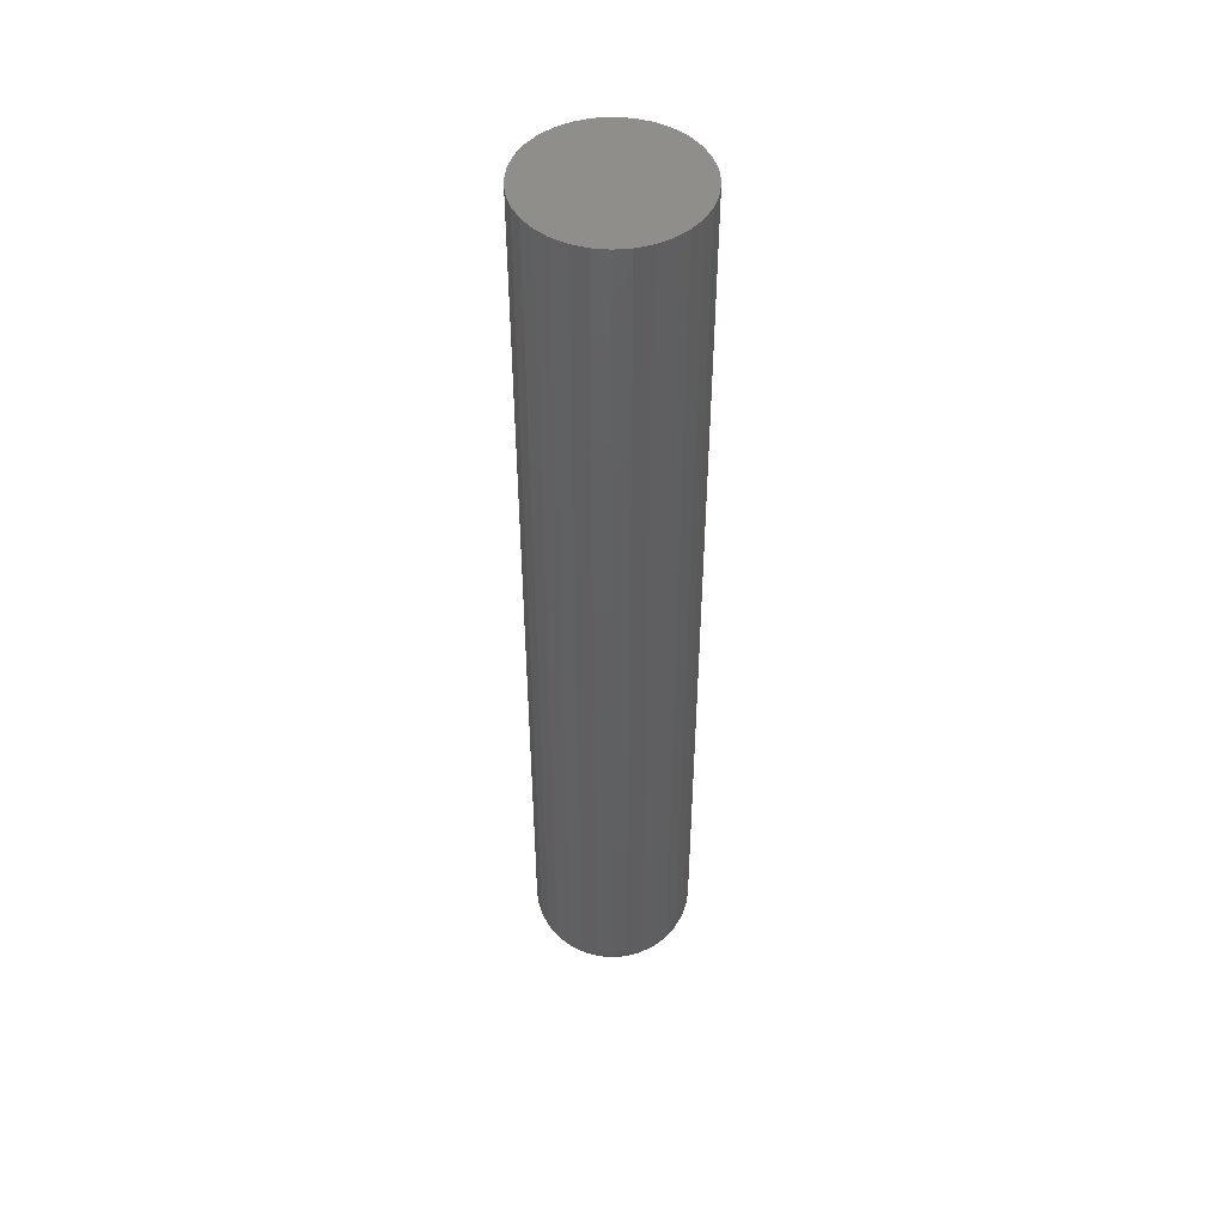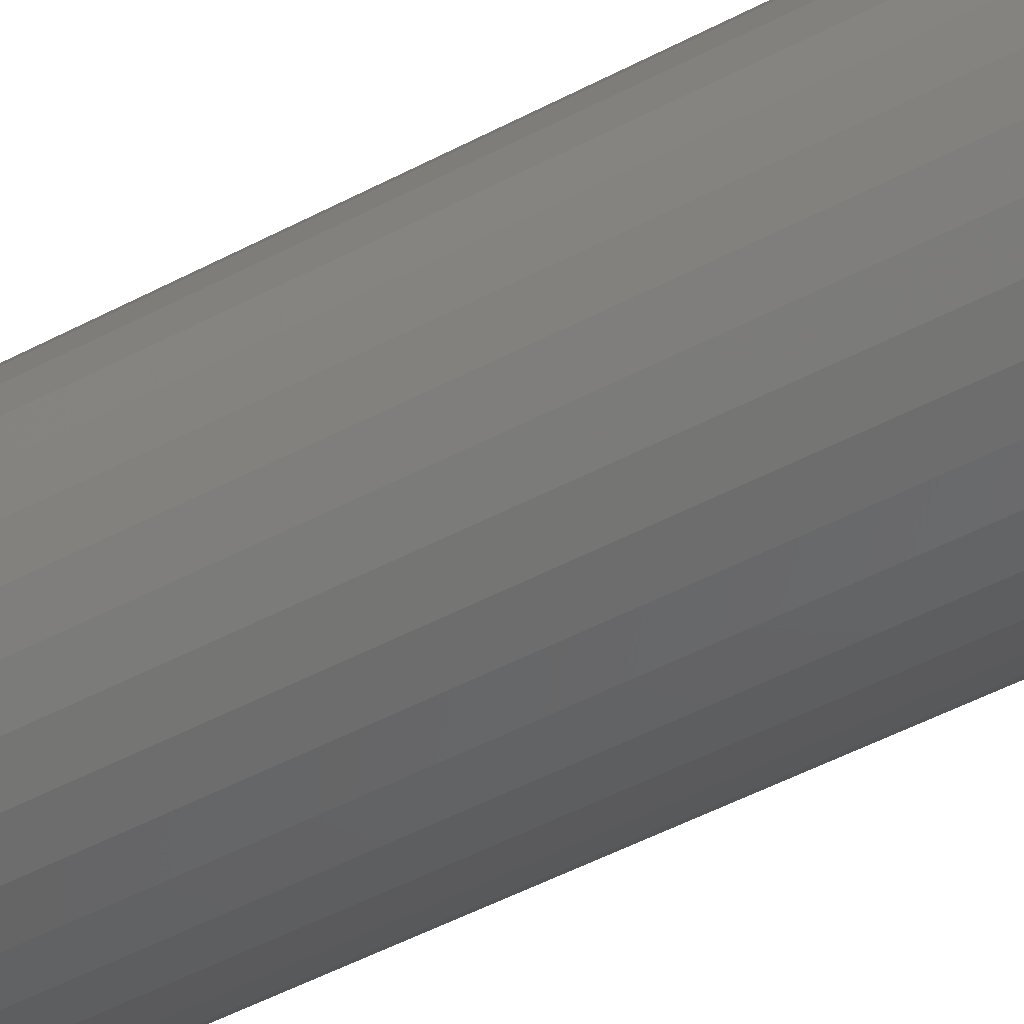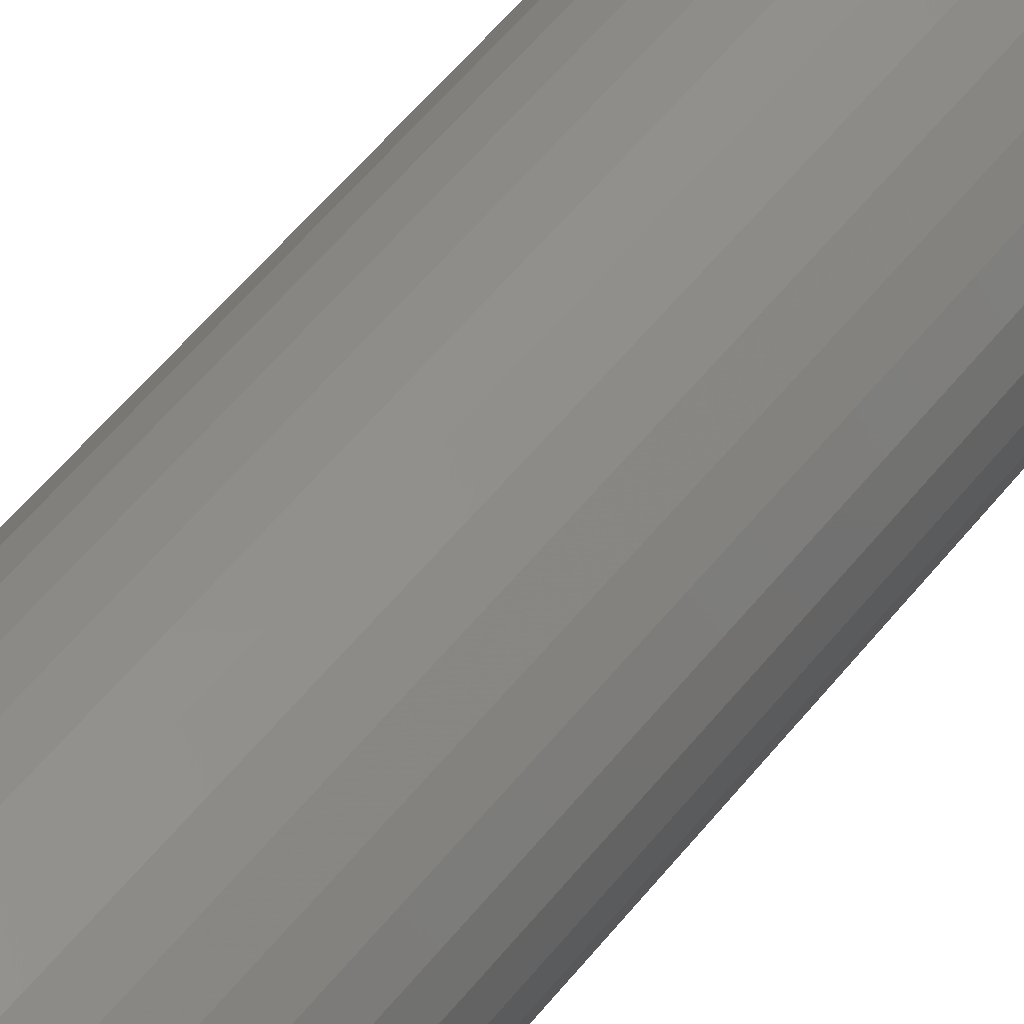
<metadata>
{"format":"stl","ext":"stl","renderer":"f3d","projection":"perspective","resolution":1024,"background":"white","views":[{"elev":48.2,"azim":169.3,"up":"+Z"},{"elev":-40.0,"azim":-55.2,"up":"+Y"},{"elev":49.2,"azim":-144.6,"up":"+Y"}]}
</metadata>
<code>
# stl→obj: 320 verts, 636 faces
v -0.01024 0.02948 0
v -0.004251 0.03129 0
v 0.001974 0.03191 0
v 0.008199 0.03129 0
v 0.01418 0.02948 0
v -0.01575 0.02653 0
v 0.0197 0.02653 0
v -0.02059 0.02256 0
v 0.02454 0.02256 0
v -0.02456 0.01773 0
v 0.0285 0.01773 0
v -0.02751 0.01221 0
v 0.03145 0.01221 0
v -0.02932 0.006225 0
v 0.03327 0.006225 0
v 0.03145 -0.01221 0
v -0.02751 -0.01221 0
v 0.03327 -0.006225 0
v -0.02456 -0.01773 0
v 0.0285 -0.01773 0
v -0.02059 -0.02256 0
v 0.02454 -0.02256 0
v -0.01575 -0.02653 0
v 0.0197 -0.02653 0
v -0.01024 -0.02948 0
v 0.01418 -0.02948 0
v -0.004251 -0.03129 0
v 0.001974 -0.03191 0
v 0.008199 -0.03129 0
v -0.02932 -0.006225 0
v -0.02993 -2.748e-17 0
v 0.03388 -1.087e-17 0
v 0.06513 -7.156e-17 0.03125
v 0.06513 0 0.75
v 0.06392 -0.01232 0.03125
v 0.06392 -0.01232 0.75
v 0.06032 -0.02417 0.03125
v 0.06032 -0.02417 0.75
v 0.05449 -0.03509 0.03125
v 0.05449 -0.03509 0.75
v 0.04663 -0.04466 0.03125
v 0.04663 -0.04466 0.75
v 0.03706 -0.05251 0.03125
v 0.03706 -0.05251 0.75
v 0.02614 -0.05835 0.03125
v 0.02614 -0.05835 0.75
v 0.0143 -0.06194 0.03125
v 0.0143 -0.06194 0.75
v 0.001974 -0.06316 0.03125
v 0.001974 -0.06316 0.75
v -0.01035 -0.06194 0.03125
v -0.01035 -0.06194 0.75
v -0.0222 -0.05835 0.03125
v -0.0222 -0.05835 0.75
v -0.03311 -0.05251 0.03125
v -0.03311 -0.05251 0.75
v -0.04269 -0.04466 0.03125
v -0.04269 -0.04466 0.75
v -0.05054 -0.03509 0.03125
v -0.05054 -0.03509 0.75
v -0.05638 -0.02417 0.03125
v -0.05638 -0.02417 0.75
v -0.05997 -0.01232 0.03125
v -0.05997 -0.01232 0.75
v -0.06118 7.734e-18 0.03125
v -0.06118 7.734e-18 0.75
v -0.05997 0.01232 0.03125
v -0.05997 0.01232 0.75
v -0.05638 0.02417 0.03125
v -0.05638 0.02417 0.75
v -0.05054 0.03509 0.03125
v -0.05054 0.03509 0.75
v -0.04269 0.04466 0.03125
v -0.04269 0.04466 0.75
v -0.03311 0.05251 0.03125
v -0.03311 0.05251 0.75
v -0.0222 0.05835 0.03125
v -0.0222 0.05835 0.75
v -0.01035 0.06194 0.03125
v -0.01035 0.06194 0.75
v 0.001974 0.06316 0.03125
v 0.001974 0.06316 0.75
v 0.0143 0.06194 0.03125
v 0.0143 0.06194 0.75
v 0.02614 0.05835 0.03125
v 0.02614 0.05835 0.75
v 0.03706 0.05251 0.03125
v 0.03706 0.05251 0.75
v 0.04663 0.04466 0.03125
v 0.04663 0.04466 0.75
v 0.05449 0.03509 0.03125
v 0.05449 0.03509 0.75
v 0.06032 0.02417 0.03125
v 0.06032 0.02417 0.75
v 0.06392 0.01232 0.03125
v 0.06392 0.01232 0.75
v 0.06453 -3.469e-18 0.02515
v 0.06333 -0.0122 0.02515
v 0.06275 -3.469e-18 0.01929
v 0.06158 -0.01186 0.01929
v 0.05987 -6.939e-18 0.01389
v 0.05875 -0.01129 0.01389
v 0.05598 0 0.009153
v 0.05494 -0.01054 0.009153
v 0.05124 0 0.005267
v 0.0503 -0.009612 0.005267
v 0.04584 -3.469e-18 0.002379
v 0.045 -0.008558 0.002379
v 0.03998 -3.469e-18 0.0006005
v 0.03925 -0.007414 0.0006005
v -0.05938 -0.0122 0.02515
v -0.06058 -2.776e-17 0.02515
v -0.05764 -0.01186 0.01929
v -0.05881 -2.776e-17 0.01929
v -0.05481 -0.01129 0.01389
v -0.05592 -2.776e-17 0.01389
v -0.05099 -0.01054 0.009153
v -0.05203 -2.429e-17 0.009153
v -0.04635 -0.009612 0.005267
v -0.0473 -2.429e-17 0.005267
v -0.04105 -0.008558 0.002379
v -0.04189 -1.735e-17 0.002379
v -0.0353 -0.007414 0.0006005
v -0.03603 -1.735e-17 0.0006005
v -0.05582 -0.02394 0.02515
v -0.05418 -0.02326 0.01929
v -0.05151 -0.02215 0.01389
v -0.04792 -0.02067 0.009153
v -0.04355 -0.01885 0.005267
v -0.03855 -0.01679 0.002379
v -0.03314 -0.01454 0.0006005
v -0.05004 -0.03476 0.02515
v -0.04856 -0.03377 0.01929
v -0.04616 -0.03216 0.01389
v -0.04293 -0.03 0.009153
v -0.03899 -0.02737 0.005267
v -0.0345 -0.02437 0.002379
v -0.02963 -0.02111 0.0006005
v -0.04226 -0.04423 0.02515
v -0.041 -0.04298 0.01929
v -0.03896 -0.04094 0.01389
v -0.03621 -0.03819 0.009153
v -0.03287 -0.03484 0.005267
v -0.02904 -0.03102 0.002379
v -0.0249 -0.02687 0.0006005
v -0.03278 -0.05201 0.02515
v -0.03179 -0.05054 0.01929
v -0.03019 -0.04813 0.01389
v -0.02803 -0.0449 0.009153
v -0.0254 -0.04097 0.005267
v -0.0224 -0.03647 0.002379
v -0.01914 -0.0316 0.0006005
v -0.02197 -0.0578 0.02515
v -0.02129 -0.05615 0.01929
v -0.02018 -0.05348 0.01389
v -0.01869 -0.04989 0.009153
v -0.01688 -0.04552 0.005267
v -0.01481 -0.04053 0.002379
v -0.01257 -0.03511 0.0006005
v -0.01023 -0.06136 0.02515
v -0.009884 -0.05961 0.01929
v -0.00932 -0.05678 0.01389
v -0.008562 -0.05297 0.009153
v -0.007638 -0.04832 0.005267
v -0.006584 -0.04302 0.002379
v -0.005441 -0.03727 0.0006005
v 0.001974 -0.06256 0.02515
v 0.001974 -0.06078 0.01929
v 0.001974 -0.05789 0.01389
v 0.001974 -0.054 0.009153
v 0.001974 -0.04927 0.005267
v 0.001974 -0.04387 0.002379
v 0.001974 -0.038 0.0006005
v 0.01418 -0.06136 0.02515
v 0.01383 -0.05961 0.01929
v 0.01327 -0.05678 0.01389
v 0.01251 -0.05297 0.009153
v 0.01159 -0.04832 0.005267
v 0.01053 -0.04302 0.002379
v 0.009388 -0.03727 0.0006005
v 0.02591 -0.0578 0.02515
v 0.02523 -0.05615 0.01929
v 0.02413 -0.05348 0.01389
v 0.02264 -0.04989 0.009153
v 0.02083 -0.04552 0.005267
v 0.01876 -0.04053 0.002379
v 0.01652 -0.03511 0.0006005
v 0.03673 -0.05201 0.02515
v 0.03574 -0.05054 0.01929
v 0.03414 -0.04813 0.01389
v 0.03198 -0.0449 0.009153
v 0.02935 -0.04097 0.005267
v 0.02634 -0.03647 0.002379
v 0.02309 -0.0316 0.0006005
v 0.04621 -0.04423 0.02515
v 0.04495 -0.04298 0.01929
v 0.04291 -0.04094 0.01389
v 0.04016 -0.03819 0.009153
v 0.03681 -0.03484 0.005267
v 0.03299 -0.03102 0.002379
v 0.02885 -0.02687 0.0006005
v 0.05399 -0.03476 0.02515
v 0.05251 -0.03377 0.01929
v 0.05011 -0.03216 0.01389
v 0.04688 -0.03 0.009153
v 0.04294 -0.02737 0.005267
v 0.03845 -0.02437 0.002379
v 0.03357 -0.02111 0.0006005
v 0.05977 -0.02394 0.02515
v 0.05813 -0.02326 0.01929
v 0.05546 -0.02215 0.01389
v 0.05187 -0.02067 0.009153
v 0.04749 -0.01885 0.005267
v 0.0425 -0.01679 0.002379
v 0.03709 -0.01454 0.0006005
v -0.05938 0.0122 0.02515
v -0.05764 0.01186 0.01929
v -0.05481 0.01129 0.01389
v -0.05099 0.01054 0.009153
v -0.04635 0.009612 0.005267
v -0.04105 0.008558 0.002379
v -0.0353 0.007414 0.0006005
v 0.06333 0.0122 0.02515
v 0.06158 0.01186 0.01929
v 0.05875 0.01129 0.01389
v 0.05494 0.01054 0.009153
v 0.0503 0.009612 0.005267
v 0.045 0.008558 0.002379
v 0.03925 0.007414 0.0006005
v 0.05977 0.02394 0.02515
v 0.05813 0.02326 0.01929
v 0.05546 0.02215 0.01389
v 0.05187 0.02067 0.009153
v 0.04749 0.01885 0.005267
v 0.0425 0.01679 0.002379
v 0.03709 0.01454 0.0006005
v 0.05399 0.03476 0.02515
v 0.05251 0.03377 0.01929
v 0.05011 0.03216 0.01389
v 0.04688 0.03 0.009153
v 0.04294 0.02737 0.005267
v 0.03845 0.02437 0.002379
v 0.03357 0.02111 0.0006005
v 0.04621 0.04423 0.02515
v 0.04495 0.04298 0.01929
v 0.04291 0.04094 0.01389
v 0.04016 0.03819 0.009153
v 0.03681 0.03484 0.005267
v 0.03299 0.03102 0.002379
v 0.02885 0.02687 0.0006005
v 0.03673 0.05201 0.02515
v 0.03574 0.05054 0.01929
v 0.03414 0.04813 0.01389
v 0.03198 0.0449 0.009153
v 0.02935 0.04097 0.005267
v 0.02634 0.03647 0.002379
v 0.02309 0.0316 0.0006005
v 0.02591 0.0578 0.02515
v 0.02523 0.05615 0.01929
v 0.02413 0.05348 0.01389
v 0.02264 0.04989 0.009153
v 0.02083 0.04552 0.005267
v 0.01876 0.04053 0.002379
v 0.01652 0.03511 0.0006005
v 0.01418 0.06136 0.02515
v 0.01383 0.05961 0.01929
v 0.01327 0.05678 0.01389
v 0.01251 0.05297 0.009153
v 0.01159 0.04832 0.005267
v 0.01053 0.04302 0.002379
v 0.009388 0.03727 0.0006005
v 0.001974 0.06256 0.02515
v 0.001974 0.06078 0.01929
v 0.001974 0.05789 0.01389
v 0.001974 0.054 0.009153
v 0.001974 0.04927 0.005267
v 0.001974 0.04387 0.002379
v 0.001974 0.038 0.0006005
v -0.01023 0.06136 0.02515
v -0.009884 0.05961 0.01929
v -0.00932 0.05678 0.01389
v -0.008562 0.05297 0.009153
v -0.007638 0.04832 0.005267
v -0.006584 0.04302 0.002379
v -0.005441 0.03727 0.0006005
v -0.02197 0.0578 0.02515
v -0.02129 0.05615 0.01929
v -0.02018 0.05348 0.01389
v -0.01869 0.04989 0.009153
v -0.01688 0.04552 0.005267
v -0.01481 0.04053 0.002379
v -0.01257 0.03511 0.0006005
v -0.03278 0.05201 0.02515
v -0.03179 0.05054 0.01929
v -0.03019 0.04813 0.01389
v -0.02803 0.0449 0.009153
v -0.0254 0.04097 0.005267
v -0.0224 0.03647 0.002379
v -0.01914 0.0316 0.0006005
v -0.04226 0.04423 0.02515
v -0.041 0.04298 0.01929
v -0.03896 0.04094 0.01389
v -0.03621 0.03819 0.009153
v -0.03287 0.03484 0.005267
v -0.02904 0.03102 0.002379
v -0.0249 0.02687 0.0006005
v -0.05004 0.03476 0.02515
v -0.04856 0.03377 0.01929
v -0.04616 0.03216 0.01389
v -0.04293 0.03 0.009153
v -0.03899 0.02737 0.005267
v -0.0345 0.02437 0.002379
v -0.02963 0.02111 0.0006005
v -0.05582 0.02394 0.02515
v -0.05418 0.02326 0.01929
v -0.05151 0.02215 0.01389
v -0.04792 0.02067 0.009153
v -0.04355 0.01885 0.005267
v -0.03855 0.01679 0.002379
v -0.03314 0.01454 0.0006005
f 1 2 3
f 1 3 4
f 5 1 4
f 6 1 5
f 7 6 5
f 8 6 7
f 9 8 7
f 10 8 9
f 11 10 9
f 12 10 11
f 13 12 11
f 14 12 13
f 15 14 13
f 16 17 18
f 19 17 16
f 20 19 16
f 21 19 20
f 22 21 20
f 23 21 22
f 24 23 22
f 25 23 24
f 26 25 24
f 27 25 26
f 28 27 26
f 29 28 26
f 17 30 18
f 18 30 31
f 18 31 32
f 32 31 14
f 32 14 15
f 33 34 35
f 35 34 36
f 35 36 37
f 37 36 38
f 37 38 39
f 39 38 40
f 39 40 41
f 41 40 42
f 41 42 43
f 43 42 44
f 43 44 45
f 45 44 46
f 45 46 47
f 47 46 48
f 47 48 49
f 49 48 50
f 49 50 51
f 51 50 52
f 51 52 53
f 53 52 54
f 53 54 55
f 55 54 56
f 55 56 57
f 57 56 58
f 57 58 59
f 59 58 60
f 59 60 61
f 61 60 62
f 61 62 63
f 63 62 64
f 63 64 65
f 65 64 66
f 65 66 67
f 67 66 68
f 67 68 69
f 69 68 70
f 69 70 71
f 71 70 72
f 71 72 73
f 73 72 74
f 73 74 75
f 75 74 76
f 75 76 77
f 77 76 78
f 77 78 79
f 79 78 80
f 79 80 81
f 81 80 82
f 81 82 83
f 83 82 84
f 83 84 85
f 85 84 86
f 85 86 87
f 87 86 88
f 87 88 89
f 89 88 90
f 89 90 91
f 91 90 92
f 91 92 93
f 93 92 94
f 93 94 95
f 95 94 96
f 95 96 33
f 33 96 34
f 33 35 97
f 97 35 98
f 97 98 99
f 99 98 100
f 99 100 101
f 101 100 102
f 101 102 103
f 103 102 104
f 103 104 105
f 105 104 106
f 105 106 107
f 107 106 108
f 107 108 109
f 109 108 110
f 109 110 32
f 32 110 18
f 63 65 111
f 111 65 112
f 111 112 113
f 113 112 114
f 113 114 115
f 115 114 116
f 115 116 117
f 117 116 118
f 117 118 119
f 119 118 120
f 119 120 121
f 121 120 122
f 121 122 123
f 123 122 124
f 123 124 30
f 30 124 31
f 61 63 125
f 125 63 111
f 125 111 126
f 126 111 113
f 126 113 127
f 127 113 115
f 127 115 128
f 128 115 117
f 128 117 129
f 129 117 119
f 129 119 130
f 130 119 121
f 130 121 131
f 131 121 123
f 131 123 17
f 17 123 30
f 59 61 132
f 132 61 125
f 132 125 133
f 133 125 126
f 133 126 134
f 134 126 127
f 134 127 135
f 135 127 128
f 135 128 136
f 136 128 129
f 136 129 137
f 137 129 130
f 137 130 138
f 138 130 131
f 138 131 19
f 19 131 17
f 57 59 139
f 139 59 132
f 139 132 140
f 140 132 133
f 140 133 141
f 141 133 134
f 141 134 142
f 142 134 135
f 142 135 143
f 143 135 136
f 143 136 144
f 144 136 137
f 144 137 145
f 145 137 138
f 145 138 21
f 21 138 19
f 55 57 146
f 146 57 139
f 146 139 147
f 147 139 140
f 147 140 148
f 148 140 141
f 148 141 149
f 149 141 142
f 149 142 150
f 150 142 143
f 150 143 151
f 151 143 144
f 151 144 152
f 152 144 145
f 152 145 23
f 23 145 21
f 53 55 153
f 153 55 146
f 153 146 154
f 154 146 147
f 154 147 155
f 155 147 148
f 155 148 156
f 156 148 149
f 156 149 157
f 157 149 150
f 157 150 158
f 158 150 151
f 158 151 159
f 159 151 152
f 159 152 25
f 25 152 23
f 51 53 160
f 160 53 153
f 160 153 161
f 161 153 154
f 161 154 162
f 162 154 155
f 162 155 163
f 163 155 156
f 163 156 164
f 164 156 157
f 164 157 165
f 165 157 158
f 165 158 166
f 166 158 159
f 166 159 27
f 27 159 25
f 49 51 167
f 167 51 160
f 167 160 168
f 168 160 161
f 168 161 169
f 169 161 162
f 169 162 170
f 170 162 163
f 170 163 171
f 171 163 164
f 171 164 172
f 172 164 165
f 172 165 173
f 173 165 166
f 173 166 28
f 28 166 27
f 47 49 174
f 174 49 167
f 174 167 175
f 175 167 168
f 175 168 176
f 176 168 169
f 176 169 177
f 177 169 170
f 177 170 178
f 178 170 171
f 178 171 179
f 179 171 172
f 179 172 180
f 180 172 173
f 180 173 29
f 29 173 28
f 45 47 181
f 181 47 174
f 181 174 182
f 182 174 175
f 182 175 183
f 183 175 176
f 183 176 184
f 184 176 177
f 184 177 185
f 185 177 178
f 185 178 186
f 186 178 179
f 186 179 187
f 187 179 180
f 187 180 26
f 26 180 29
f 43 45 188
f 188 45 181
f 188 181 189
f 189 181 182
f 189 182 190
f 190 182 183
f 190 183 191
f 191 183 184
f 191 184 192
f 192 184 185
f 192 185 193
f 193 185 186
f 193 186 194
f 194 186 187
f 194 187 24
f 24 187 26
f 41 43 195
f 195 43 188
f 195 188 196
f 196 188 189
f 196 189 197
f 197 189 190
f 197 190 198
f 198 190 191
f 198 191 199
f 199 191 192
f 199 192 200
f 200 192 193
f 200 193 201
f 201 193 194
f 201 194 22
f 22 194 24
f 39 41 202
f 202 41 195
f 202 195 203
f 203 195 196
f 203 196 204
f 204 196 197
f 204 197 205
f 205 197 198
f 205 198 206
f 206 198 199
f 206 199 207
f 207 199 200
f 207 200 208
f 208 200 201
f 208 201 20
f 20 201 22
f 37 39 209
f 209 39 202
f 209 202 210
f 210 202 203
f 210 203 211
f 211 203 204
f 211 204 212
f 212 204 205
f 212 205 213
f 213 205 206
f 213 206 214
f 214 206 207
f 214 207 215
f 215 207 208
f 215 208 16
f 16 208 20
f 35 37 98
f 98 37 209
f 98 209 100
f 100 209 210
f 100 210 102
f 102 210 211
f 102 211 104
f 104 211 212
f 104 212 106
f 106 212 213
f 106 213 108
f 108 213 214
f 108 214 110
f 110 214 215
f 110 215 18
f 18 215 16
f 65 67 112
f 112 67 216
f 112 216 114
f 114 216 217
f 114 217 116
f 116 217 218
f 116 218 118
f 118 218 219
f 118 219 120
f 120 219 220
f 120 220 122
f 122 220 221
f 122 221 124
f 124 221 222
f 124 222 31
f 31 222 14
f 95 33 223
f 223 33 97
f 223 97 224
f 224 97 99
f 224 99 225
f 225 99 101
f 225 101 226
f 226 101 103
f 226 103 227
f 227 103 105
f 227 105 228
f 228 105 107
f 228 107 229
f 229 107 109
f 229 109 15
f 15 109 32
f 93 95 230
f 230 95 223
f 230 223 231
f 231 223 224
f 231 224 232
f 232 224 225
f 232 225 233
f 233 225 226
f 233 226 234
f 234 226 227
f 234 227 235
f 235 227 228
f 235 228 236
f 236 228 229
f 236 229 13
f 13 229 15
f 91 93 237
f 237 93 230
f 237 230 238
f 238 230 231
f 238 231 239
f 239 231 232
f 239 232 240
f 240 232 233
f 240 233 241
f 241 233 234
f 241 234 242
f 242 234 235
f 242 235 243
f 243 235 236
f 243 236 11
f 11 236 13
f 89 91 244
f 244 91 237
f 244 237 245
f 245 237 238
f 245 238 246
f 246 238 239
f 246 239 247
f 247 239 240
f 247 240 248
f 248 240 241
f 248 241 249
f 249 241 242
f 249 242 250
f 250 242 243
f 250 243 9
f 9 243 11
f 87 89 251
f 251 89 244
f 251 244 252
f 252 244 245
f 252 245 253
f 253 245 246
f 253 246 254
f 254 246 247
f 254 247 255
f 255 247 248
f 255 248 256
f 256 248 249
f 256 249 257
f 257 249 250
f 257 250 7
f 7 250 9
f 85 87 258
f 258 87 251
f 258 251 259
f 259 251 252
f 259 252 260
f 260 252 253
f 260 253 261
f 261 253 254
f 261 254 262
f 262 254 255
f 262 255 263
f 263 255 256
f 263 256 264
f 264 256 257
f 264 257 5
f 5 257 7
f 83 85 265
f 265 85 258
f 265 258 266
f 266 258 259
f 266 259 267
f 267 259 260
f 267 260 268
f 268 260 261
f 268 261 269
f 269 261 262
f 269 262 270
f 270 262 263
f 270 263 271
f 271 263 264
f 271 264 4
f 4 264 5
f 81 83 272
f 272 83 265
f 272 265 273
f 273 265 266
f 273 266 274
f 274 266 267
f 274 267 275
f 275 267 268
f 275 268 276
f 276 268 269
f 276 269 277
f 277 269 270
f 277 270 278
f 278 270 271
f 278 271 3
f 3 271 4
f 79 81 279
f 279 81 272
f 279 272 280
f 280 272 273
f 280 273 281
f 281 273 274
f 281 274 282
f 282 274 275
f 282 275 283
f 283 275 276
f 283 276 284
f 284 276 277
f 284 277 285
f 285 277 278
f 285 278 2
f 2 278 3
f 77 79 286
f 286 79 279
f 286 279 287
f 287 279 280
f 287 280 288
f 288 280 281
f 288 281 289
f 289 281 282
f 289 282 290
f 290 282 283
f 290 283 291
f 291 283 284
f 291 284 292
f 292 284 285
f 292 285 1
f 1 285 2
f 75 77 293
f 293 77 286
f 293 286 294
f 294 286 287
f 294 287 295
f 295 287 288
f 295 288 296
f 296 288 289
f 296 289 297
f 297 289 290
f 297 290 298
f 298 290 291
f 298 291 299
f 299 291 292
f 299 292 6
f 6 292 1
f 73 75 300
f 300 75 293
f 300 293 301
f 301 293 294
f 301 294 302
f 302 294 295
f 302 295 303
f 303 295 296
f 303 296 304
f 304 296 297
f 304 297 305
f 305 297 298
f 305 298 306
f 306 298 299
f 306 299 8
f 8 299 6
f 71 73 307
f 307 73 300
f 307 300 308
f 308 300 301
f 308 301 309
f 309 301 302
f 309 302 310
f 310 302 303
f 310 303 311
f 311 303 304
f 311 304 312
f 312 304 305
f 312 305 313
f 313 305 306
f 313 306 10
f 10 306 8
f 69 71 314
f 314 71 307
f 314 307 315
f 315 307 308
f 315 308 316
f 316 308 309
f 316 309 317
f 317 309 310
f 317 310 318
f 318 310 311
f 318 311 319
f 319 311 312
f 319 312 320
f 320 312 313
f 320 313 12
f 12 313 10
f 67 69 216
f 216 69 314
f 216 314 217
f 217 314 315
f 217 315 218
f 218 315 316
f 218 316 219
f 219 316 317
f 219 317 220
f 220 317 318
f 220 318 221
f 221 318 319
f 221 319 222
f 222 319 320
f 222 320 14
f 14 320 12
f 80 84 82
f 84 80 78
f 84 78 86
f 86 78 76
f 86 76 88
f 88 76 74
f 88 74 90
f 90 74 72
f 90 72 92
f 40 58 42
f 42 58 56
f 42 56 44
f 44 56 54
f 44 54 46
f 46 54 52
f 46 52 48
f 48 52 50
f 92 72 94
f 94 72 70
f 94 70 96
f 96 70 68
f 96 68 34
f 34 68 66
f 34 66 36
f 36 66 64
f 36 64 38
f 38 64 62
f 38 62 40
f 40 62 60
f 40 60 58

</code>
